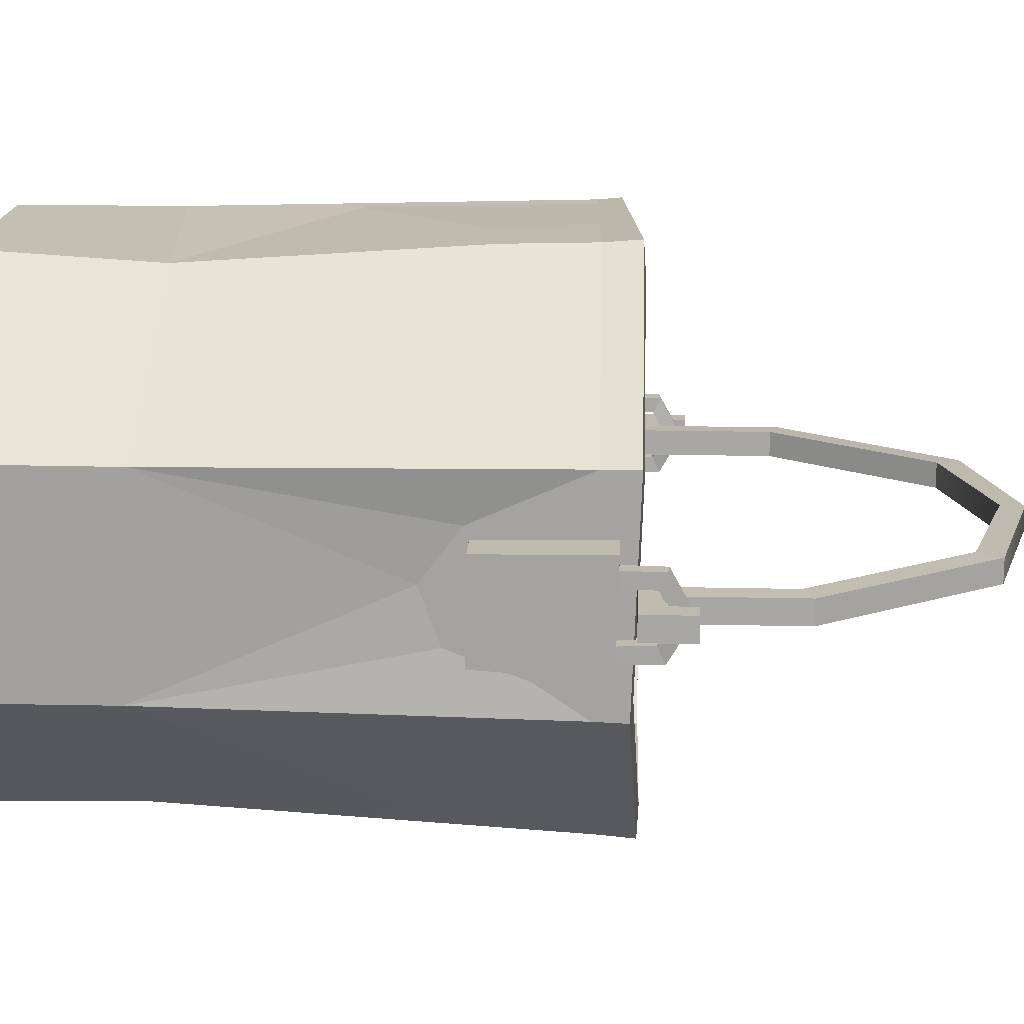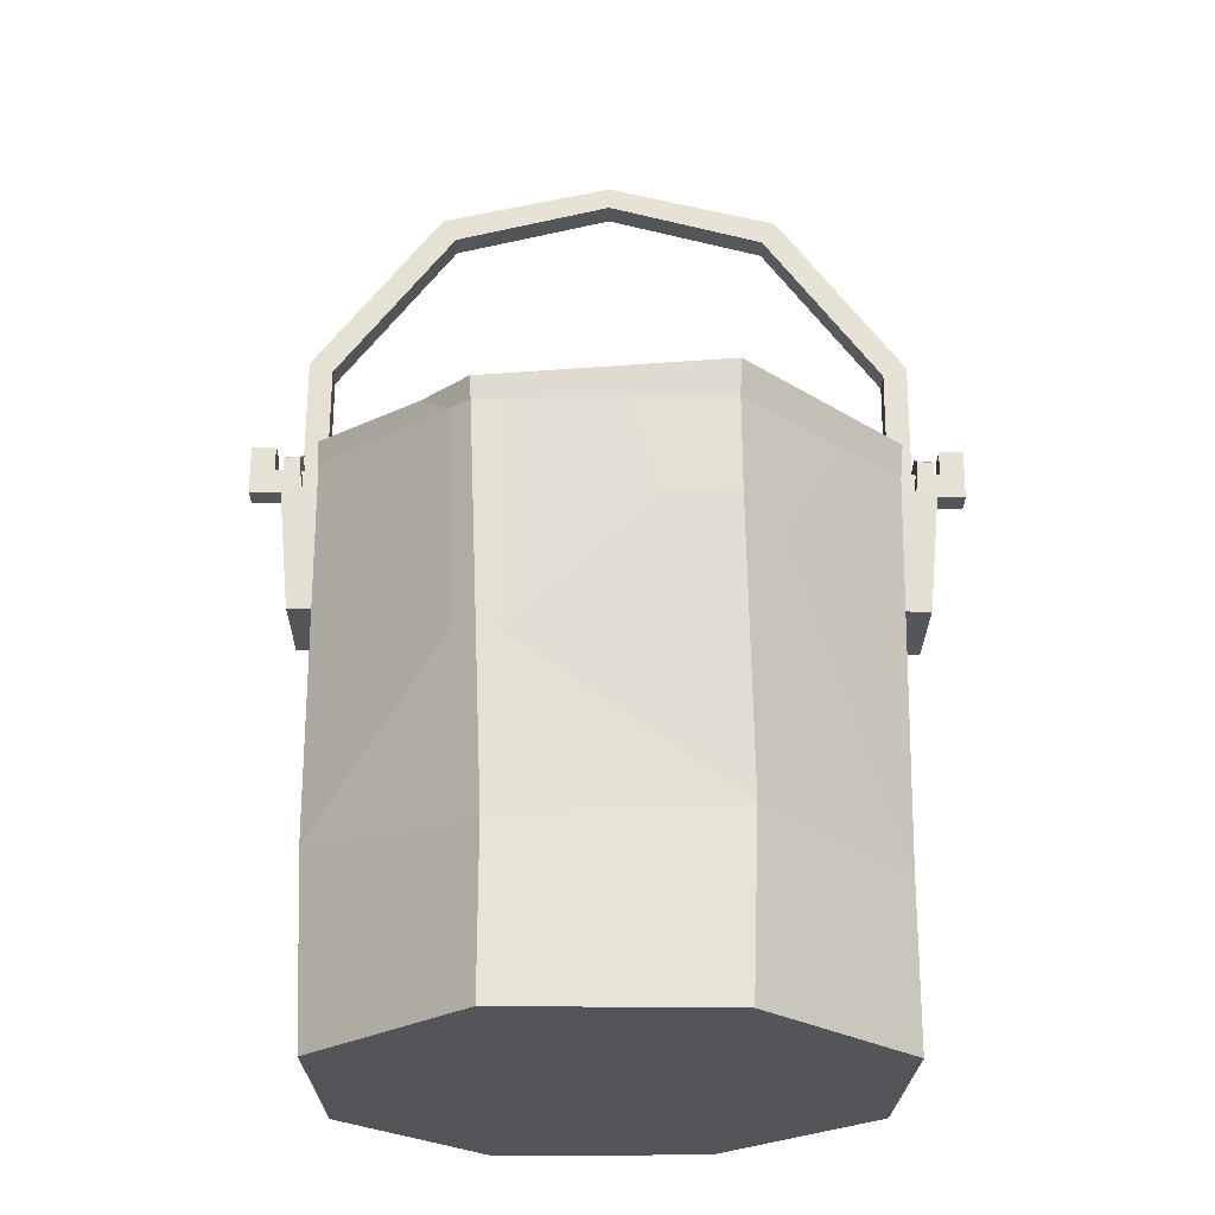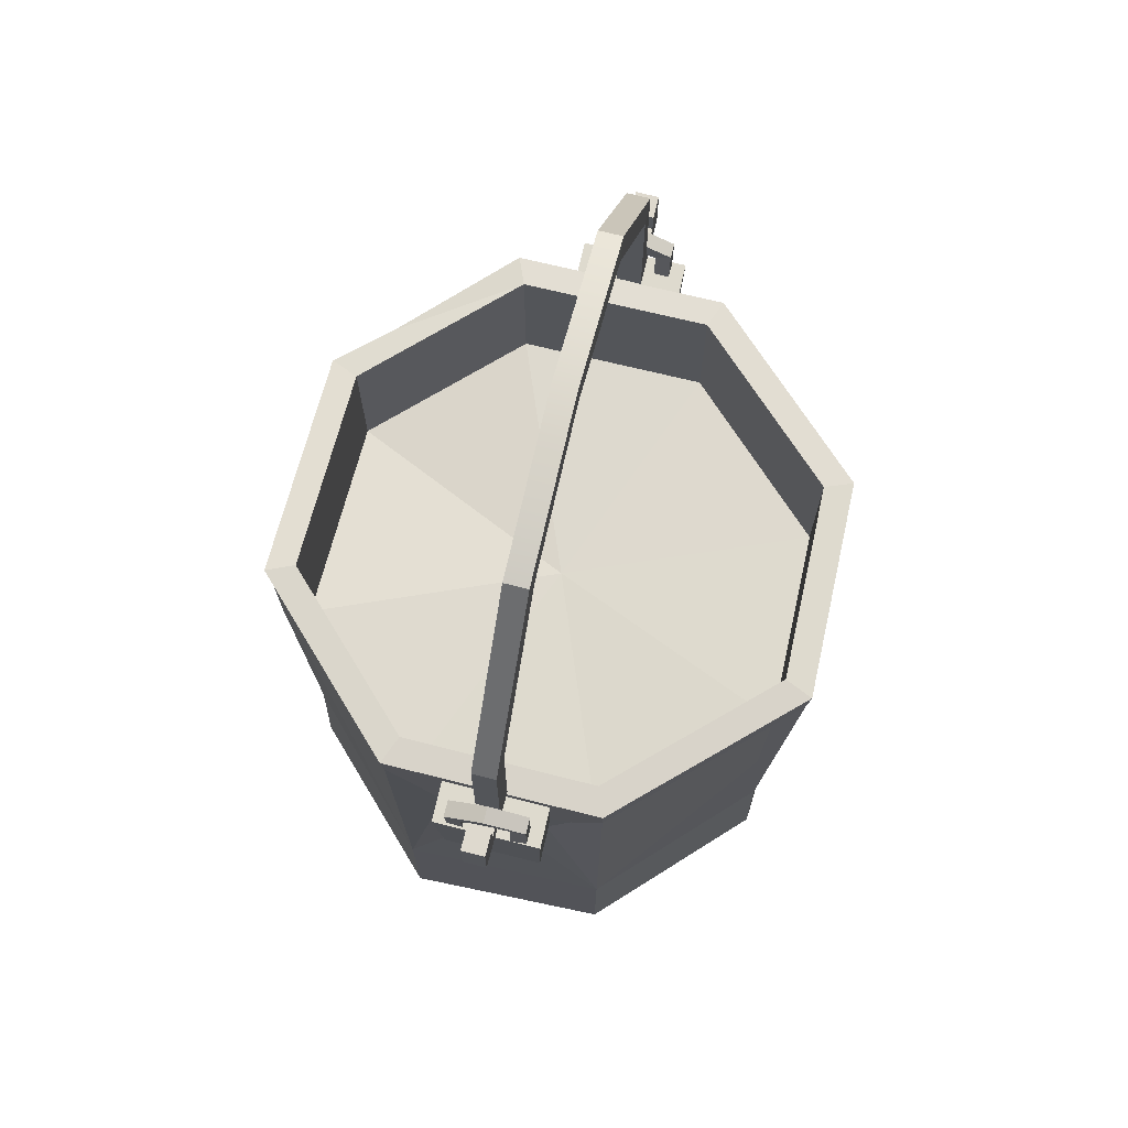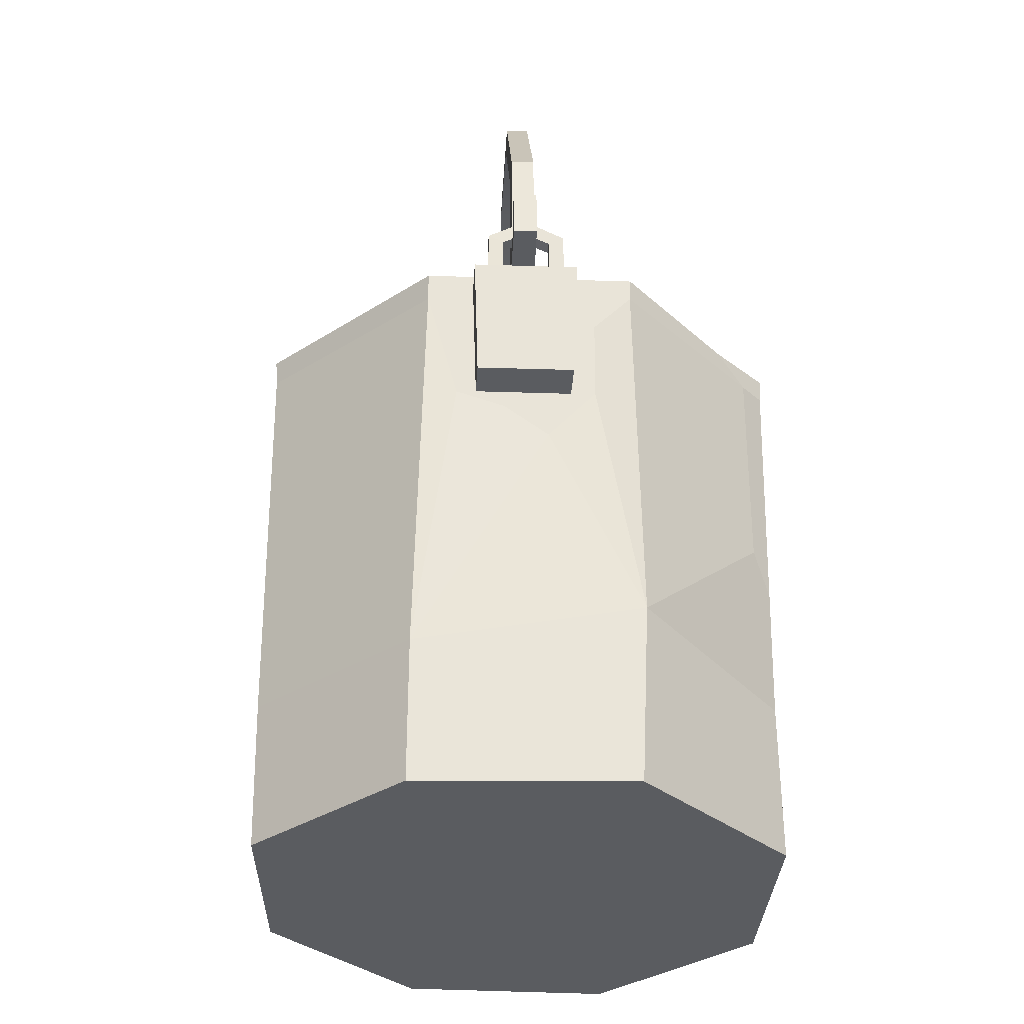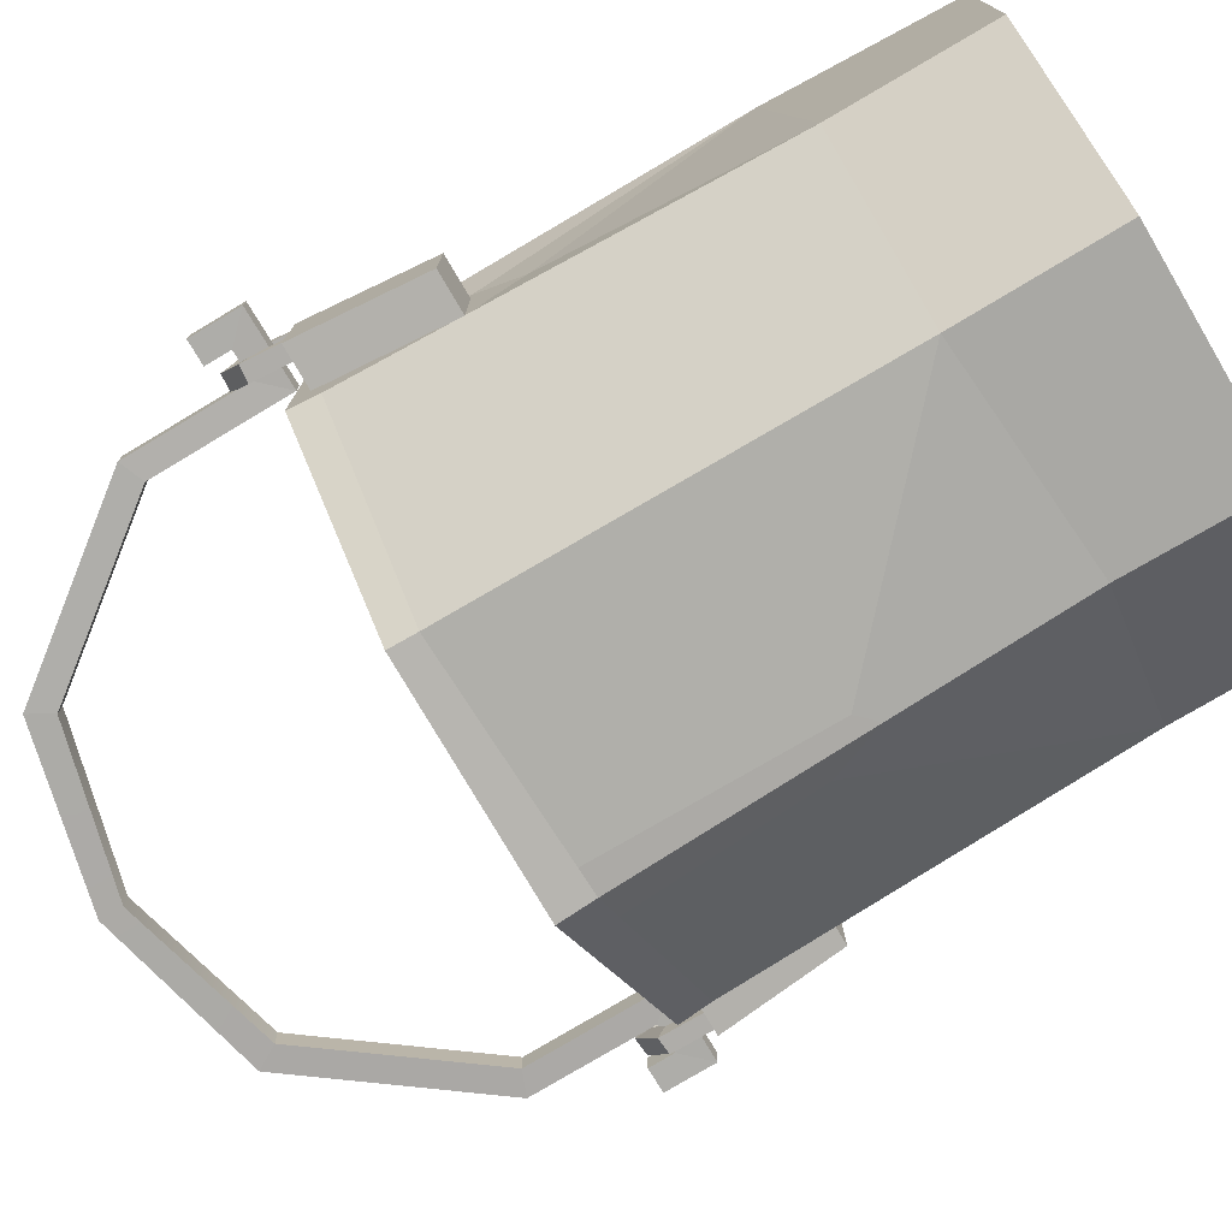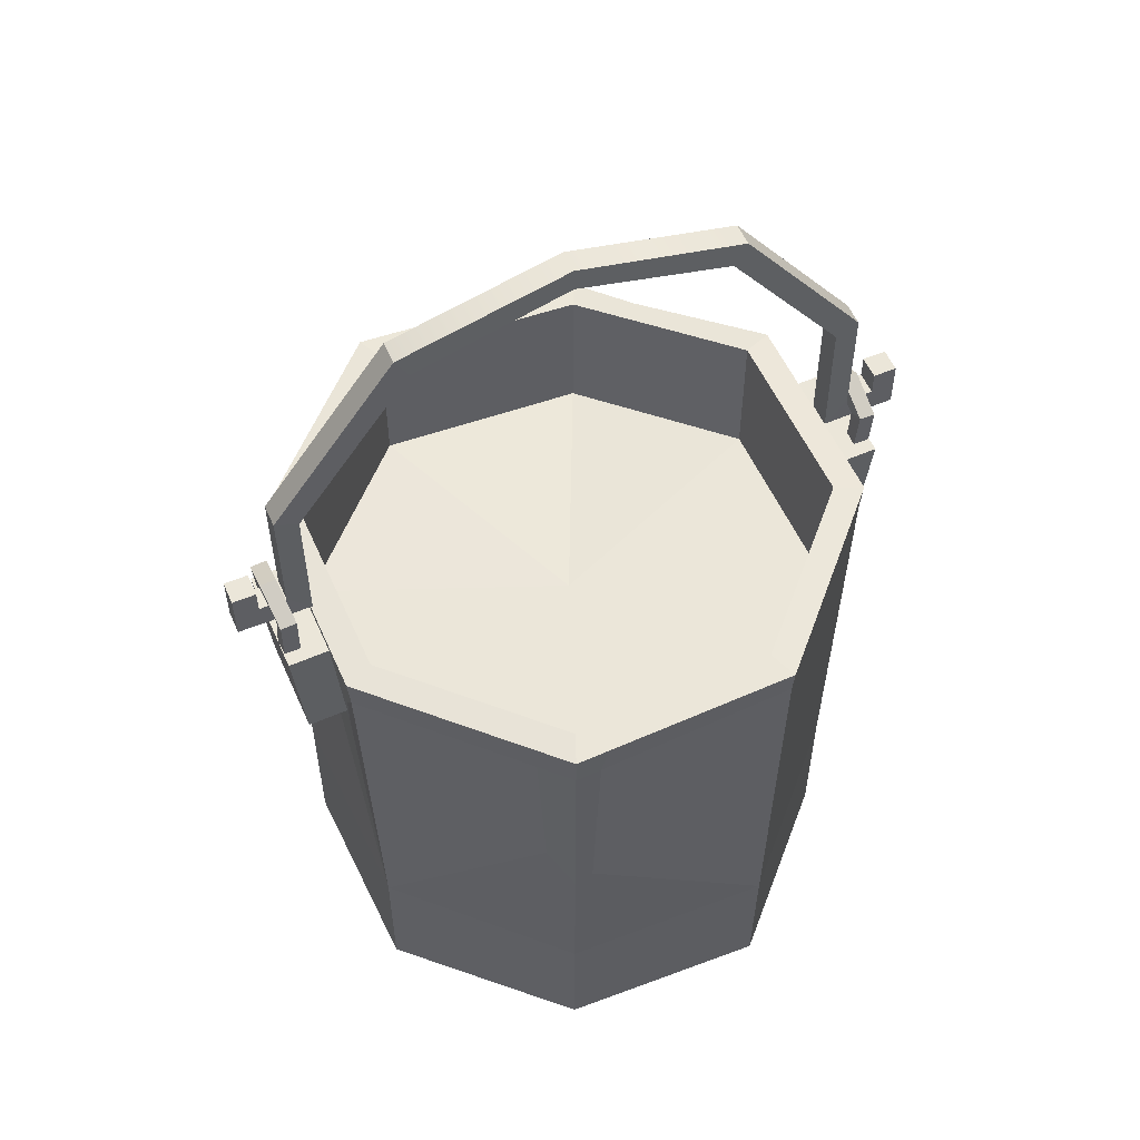
<metadata>
{"format":"obj","ext":"obj","renderer":"f3d","projection":"perspective","resolution":1024,"background":"white","views":[{"elev":15.5,"azim":92.2,"up":"+Z"},{"elev":-24.7,"azim":-0.6,"up":"+Y"},{"elev":71.1,"azim":103.8,"up":"+Y"},{"elev":-33.6,"azim":-92.5,"up":"+Y"},{"elev":-77.2,"azim":-59.4,"up":"+Z"},{"elev":55.2,"azim":156.2,"up":"+Y"}]}
</metadata>
<code>
v 14.81 25.27 3.758
v 14.81 25.21 -1.843
v 15.39 32.13 -2.09
v 15.4 32.35 4.003
v 17.23 25.2 -1.879
v 17.22 25.26 3.723
v 17.86 32.12 -2.126
v 17.86 32.34 3.967
v -14.85 25.27 3.786
v -14.86 25.27 -1.815
v -15.45 32.46 -2.06
v -15.44 32.46 4.032
v -17.27 25.27 -1.78
v -17.27 25.27 3.821
v -17.9 32.46 -2.024
v -17.91 32.46 4.069
v -6.204 0 16.05
v 6.392 0 15.88
v 15.08 0 7.224
v 14.67 0 -4.78
v 5.877 0 -13.29
v -6.272 0 -13.78
v -14.62 0 -5.256
v -15.05 0 7.258
v -7.165 32.32 16.5
v 6.463 33.38 16.58
v 15.6 33.38 7.421
v 15.58 32.9 -5.05
v 6.427 33.38 -14.65
v -6.485 33.38 -14.35
v -15.64 33.38 -4.758
v -15.63 33.38 7.457
v 0.02053 0 0.9783
v -6.427 32.55 14.86
v 5.782 33.48 14.93
v 13.96 33.48 6.739
v 13.95 33.07 -4.414
v 5.75 33.48 -13.01
v -5.806 33.48 -12.74
v -14 33.48 -4.147
v -13.99 33.48 6.771
v -15.46 10.41 7.721
v -14.66 8.546 -5.252
v -6.247 8.684 -13.97
v 5.821 7.795 -13.19
v 14.66 8.567 -4.8
v 15.1 9.259 7.172
v 6.79 10.18 15.32
v -6.195 9.178 16.05
v -6.434 31.84 -14.24
v -15.5 31.7 -4.747
v -15.52 32.08 7.412
v -7.09 31.02 16.39
v 6.393 31.31 16.41
v 15.43 31.38 7.353
v 15.43 31.07 -5.023
v 6.358 31.35 -14.48
v -15.44 30.98 -2.447
v -14.97 25.23 -2.94
v -14.89 24.31 -0.1442
v -14.74 22.45 2.455
v -14.97 25.32 5.213
v -15.35 29.99 5.234
v 15.24 28.99 5.376
v 14.91 25.01 4.434
v 14.72 22.77 1.461
v 14.81 23.93 -1.64
v 15.18 28.24 -3.177
v -16.96 32.39 -0.3372
v -17.05 34.29 -0.3318
v -16.91 35.04 0.9948
v -17 34.29 2.381
v -16.86 32.39 2.381
v -16.89 31.95 -1.223
v -17.09 34.69 -1.217
v -16.99 35.96 0.9951
v -17.04 34.69 3.267
v -16.8 31.95 3.266
v -17.82 31.96 -1.22
v -18.02 34.62 -1.215
v -17.92 35.88 0.9978
v -17.96 34.62 3.27
v -17.73 31.96 3.269
v -17.88 32.37 -0.3345
v -17.98 34.21 -0.3292
v -17.84 34.97 0.9976
v -17.93 34.21 2.384
v -17.79 32.37 2.383
v 16.81 32.35 2.283
v 16.94 34.2 2.282
v 17.01 34.95 0.9218
v 16.82 34.18 -0.4488
v 16.93 32.23 -0.4414
v 16.75 31.92 3.168
v 16.98 34.63 3.168
v 17.09 35.88 0.9216
v 16.86 34.6 -1.335
v 16.87 31.8 -1.327
v 17.67 31.93 3.166
v 17.9 34.55 3.165
v 18.02 35.8 0.9189
v 17.79 34.52 -1.337
v 17.8 31.8 -1.33
v 17.73 32.33 2.28
v 17.87 34.13 2.28
v 17.94 34.87 0.9191
v 17.75 34.1 -0.4516
v 17.85 32.21 -0.444
v -9.788 32.54 13.49
v -8.218 31.16 15.19
v -6.509 16.82 16.17
v -5.658 31.05 16.39
v -5.041 32.48 16.51
v -7.85 19.06 15.18
v -5.499 18.56 16.13
v 8.142 33.29 -12.85
v 7.912 31.3 -12.86
v 6.057 18.14 -13.76
v 4.892 31.4 -14.45
v 4.482 33.38 -14.6
v 7.387 21.15 -12.72
v 5.081 19.07 -13.98
v 0.2638 32.9 16.54
v 0.9142 31.19 16.4
v 6.428 26.26 16.31
v 11.94 31.35 10.85
v 12.57 33.38 10.46
v 2.433 25.97 16.36
v 8.484 24.67 14.2
v 13.96 25.07 6.739
v 5.782 25.07 14.93
v 13.95 24.65 -4.414
v 5.75 25.07 -13.01
v -14 25.07 -4.147
v -5.806 25.07 -12.74
v -6.427 24.13 14.86
v -13.99 25.07 6.771
v -0.09839 24.9 1.124
f 6 5 7 8
f 1 2 5 6
f 2 3 7 5
f 3 4 8 7
f 4 1 6 8
f 14 16 15 13
f 9 14 13 10
f 10 13 15 11
f 11 15 16 12
f 12 16 14 9
f 17 18 48 49
f 18 19 47 48
f 19 20 46 47
f 20 21 45 46
f 21 22 44 45
f 22 23 43 44
f 23 24 42 43
f 24 17 49 42
f 21 33 23 22
f 17 24 23 33
f 19 33 21 20
f 17 33 19 18
f 36 35 26 127
f 37 36 27 28
f 38 37 116 29
f 120 39 38 29
f 40 39 31
f 31 41 40
f 34 41 109 25
f 51 58 32 31
f 50 51 31 30
f 57 119 120 29
f 116 117 57 29
f 55 64 28 27
f 54 126 127 26
f 53 112 113 25
f 109 110 53 25
f 44 43 51 50
f 43 61 60 59
f 110 114 111 53
f 111 115 112 53
f 125 129 126 54
f 47 66 65
f 117 121 118 57
f 118 122 119 57
f 51 59 58
f 43 59 51
f 61 42 62
f 43 42 61
f 62 42 52 63
f 63 58 59 62
f 32 58 63 52
f 62 60 61
f 62 59 60
f 68 64 65
f 28 64 68 56
f 68 65 66 67
f 55 65 64
f 47 65 55
f 66 46 67
f 47 46 66
f 67 46 56 68
f 70 69 74 75
f 71 70 75 76
f 72 71 76 77
f 73 72 77 78
f 75 74 79 80
f 76 75 80 81
f 77 76 81 82
f 83 78 77 82
f 80 79 84 85
f 81 80 85 86
f 82 81 86 87
f 83 82 87 88
f 70 85 84 69
f 71 86 85 70
f 72 87 86 71
f 73 88 87 72
f 90 89 94 95
f 91 90 95 96
f 92 91 96 97
f 93 92 97 98
f 95 94 99 100
f 96 95 100 101
f 97 96 101 102
f 103 98 97 102
f 100 99 104 105
f 101 100 105 106
f 102 101 106 107
f 103 102 107 108
f 90 105 104 89
f 91 106 105 90
f 92 107 106 91
f 93 108 107 92
f 109 41 32
f 52 110 109 32
f 42 114 110 52
f 124 128 125 54
f 123 124 54 26
f 123 26 35 34 25 113
f 116 37 28
f 56 117 116 28
f 46 121 117 56
f 122 44 50 119
f 120 119 50 30
f 39 120 30
f 113 112 124 123
f 115 128 124 112
f 129 47 55 126
f 127 126 55 27
f 36 127 27
f 42 49 111 114
f 115 48 125 128
f 49 48 115 111
f 48 47 129 125
f 46 45 118 121
f 45 44 122 118
f 31 39 30
f 41 31 32
f 35 36 130 131
f 36 37 132 130
f 37 38 133 132
f 39 40 134 135
f 41 34 136 137
f 34 35 131 136
f 38 39 135 133
f 40 41 137 134
f 131 130 138
f 130 132 138
f 132 133 138
f 135 134 138
f 137 136 138
f 136 131 138
f 133 135 138
f 134 137 138
v 16.87 41.39 0.3266
v 15.52 40.86 0.2793
v 9.64 51.05 0.2759
v 8.867 49.75 0.2326
v 15.48 33.18 0.2991
v 16.83 34.59 0.3442
v 16.82 34.59 1.69
v 16.86 41.39 1.672
v 15.51 40.86 1.713
v 15.47 33.18 1.733
v 9.63 51.06 1.622
v 8.856 49.75 1.666
v 18.4 34.58 0.3498
v 18.39 34.58 1.696
v 19.75 33.16 1.704
v 19.76 33.16 0.3583
v 18.41 36 0.3461
v 18.4 36 1.692
v 19.76 35.99 1.697
v 19.77 35.99 0.3509
v -16.99 41.57 0.2064
v -15.65 41.02 0.1686
v -9.657 51.16 0.2073
v -8.897 49.85 0.1695
v -15.69 33.35 0.1885
v -17.02 34.77 0.224
v -17.03 34.77 1.57
v -17 41.58 1.552
v -15.66 41.03 1.602
v -15.7 33.35 1.622
v -9.667 51.16 1.553
v -8.909 49.85 1.603
v -18.59 34.78 0.2184
v -18.6 34.78 1.564
v -19.98 33.38 1.563
v -19.97 33.37 0.2172
v -18.59 36.2 0.2148
v -18.6 36.2 1.561
v -19.96 36.21 1.556
v -19.95 36.2 0.2099
v 0.004238 53.42 0.2356
v -0.002541 52.11 0.195
v -0.01368 52.11 1.629
v -0.006218 53.42 1.581
f 145 146 147 148
f 146 149 150 147
f 181 182 169 170
f 144 143 140 139
f 139 140 142 141
f 179 180 162 161
f 144 139 146 145
f 140 143 148 147
f 139 141 149 146
f 142 140 147 150
f 182 179 161 169
f 180 181 170 162
f 144 145 152 151
f 145 148 153 152
f 148 143 154 153
f 143 144 151 154
f 155 156 157 158
f 151 152 156 155
f 152 153 157 156
f 153 154 158 157
f 154 151 155 158
f 165 168 167 166
f 166 167 170 169
f 164 159 160 163
f 159 161 162 160
f 164 165 166 159
f 160 167 168 163
f 159 166 169 161
f 162 170 167 160
f 164 171 172 165
f 165 172 173 168
f 168 173 174 163
f 163 174 171 164
f 175 178 177 176
f 171 175 176 172
f 172 176 177 173
f 173 177 178 174
f 174 178 175 171
f 141 142 180 179
f 142 150 181 180
f 150 149 182 181
f 149 141 179 182

</code>
